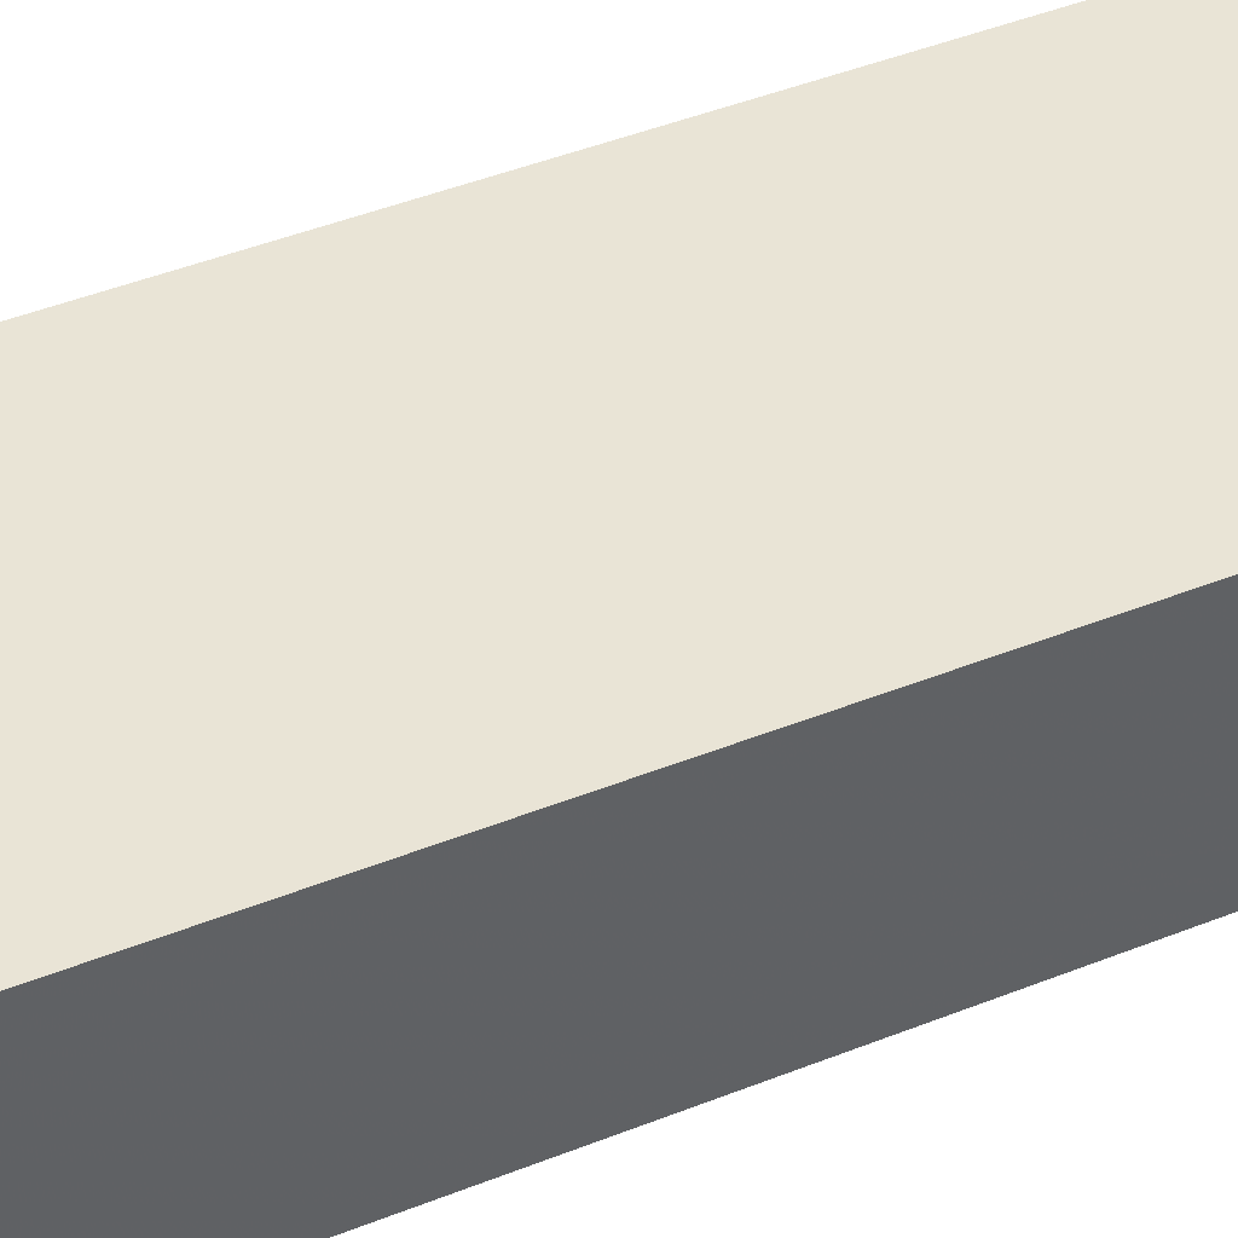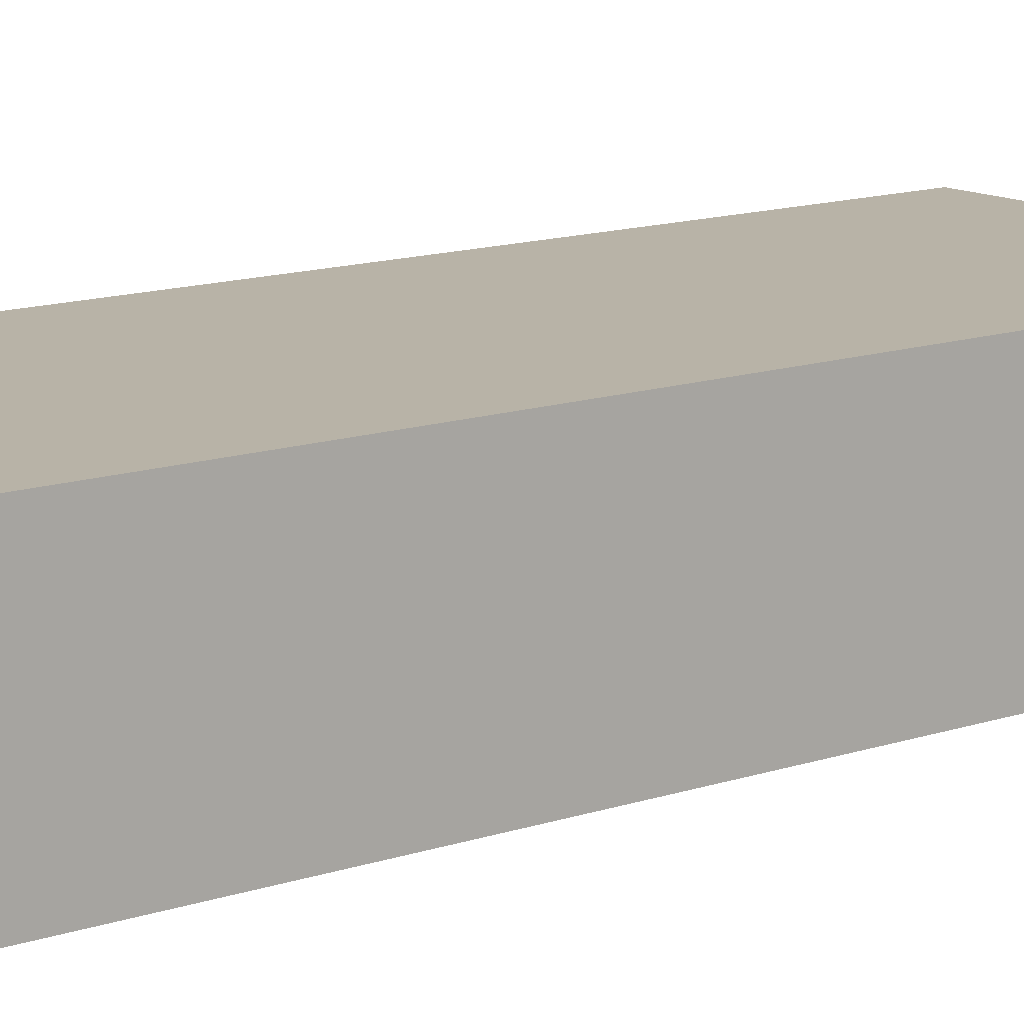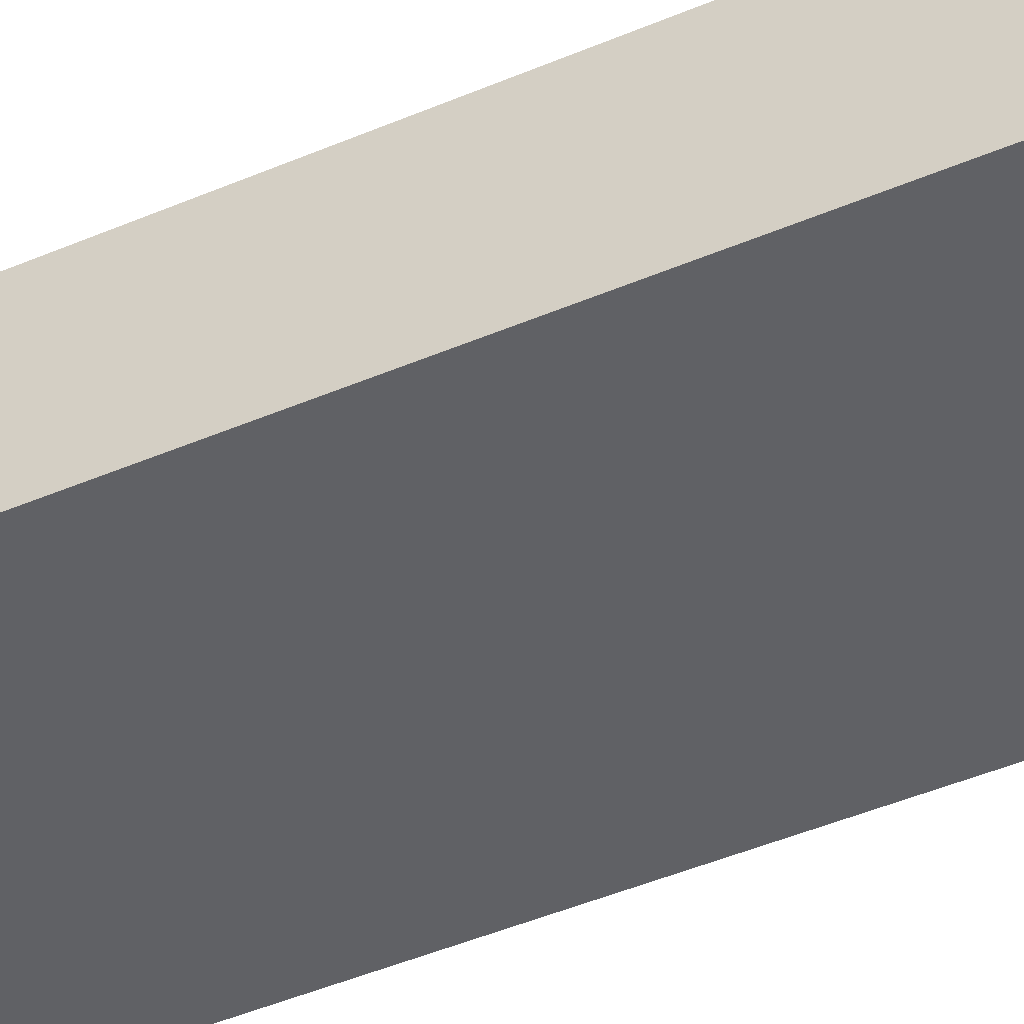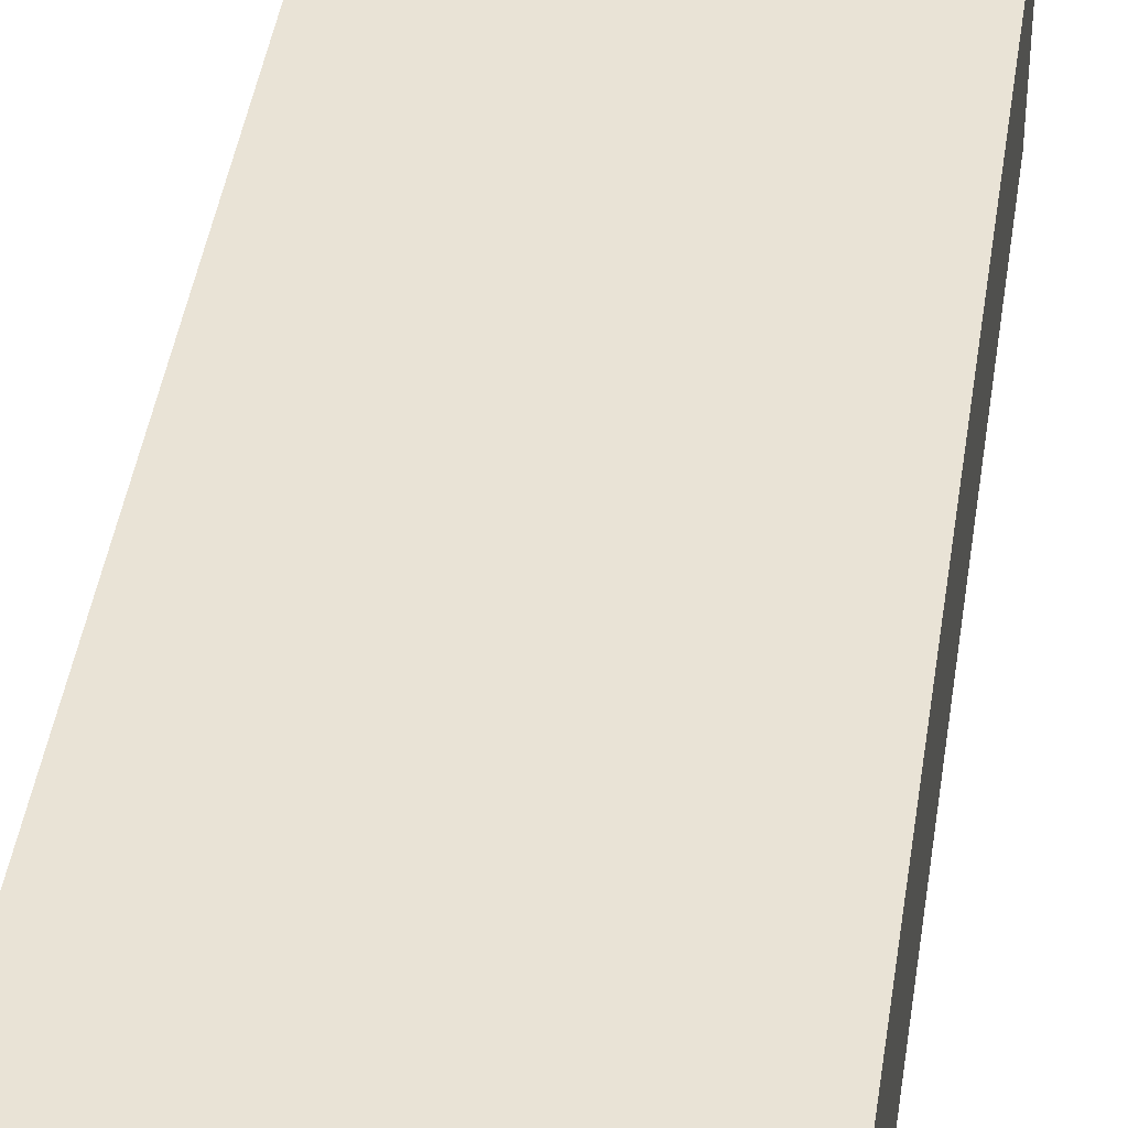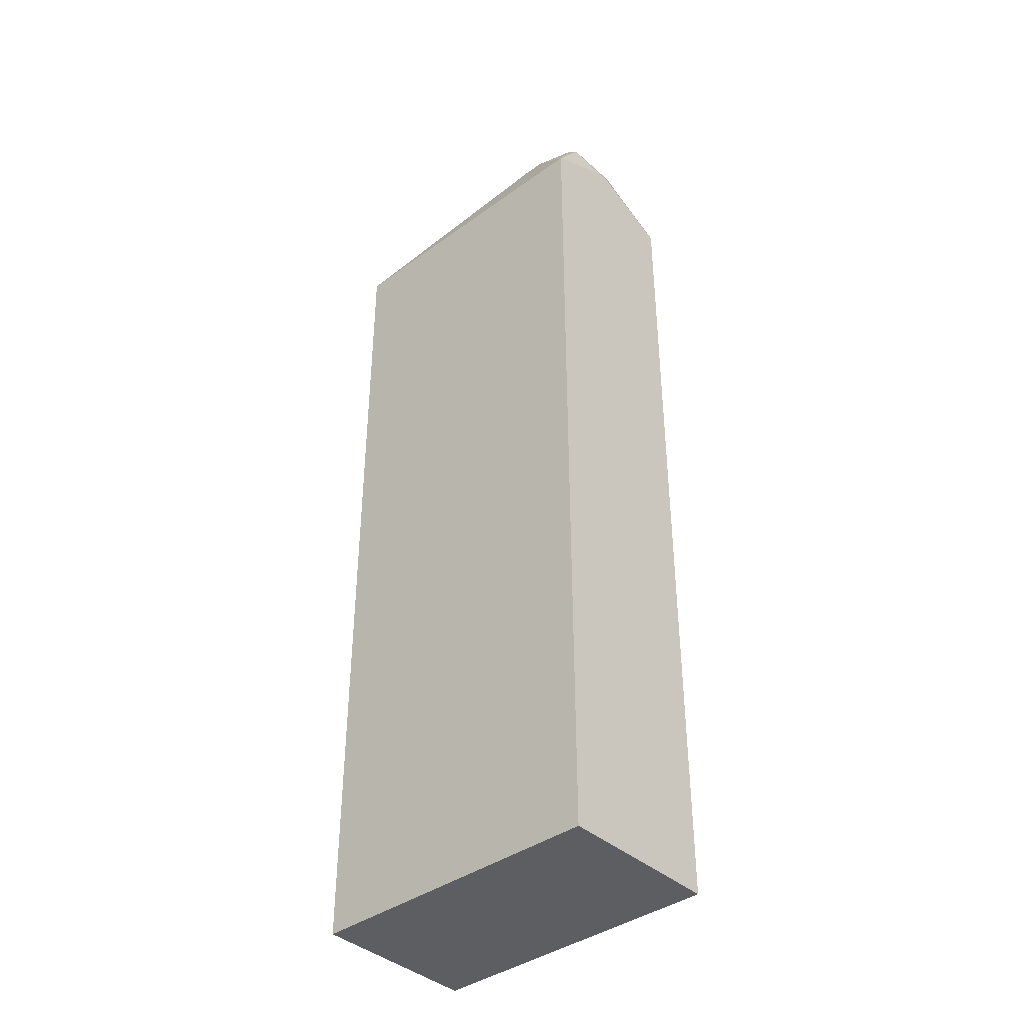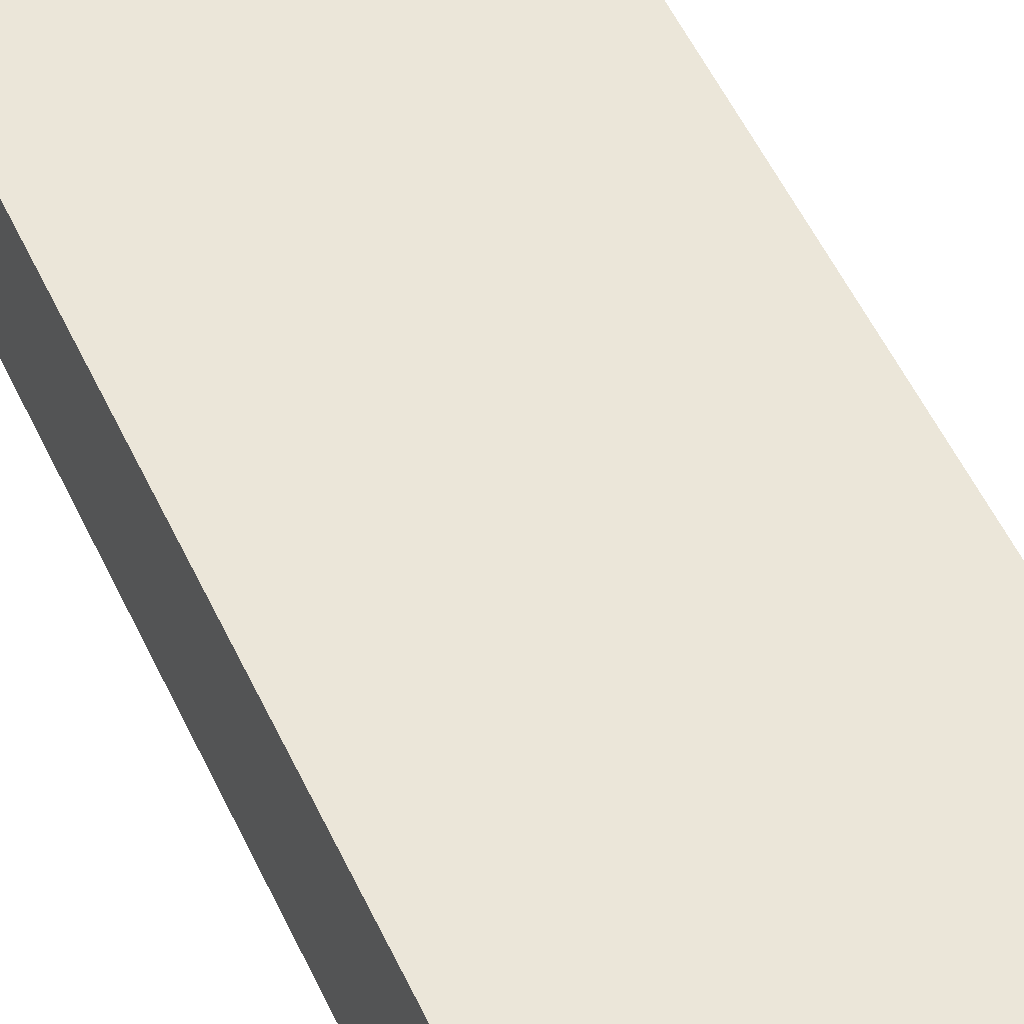
<metadata>
{"format":"obj","ext":"obj","renderer":"f3d","projection":"perspective","resolution":1024,"background":"white","views":[{"elev":42.5,"azim":-115.8,"up":"+Y"},{"elev":12.8,"azim":-128.5,"up":"+Y"},{"elev":-49.2,"azim":114.9,"up":"+Y"},{"elev":42.1,"azim":-171.7,"up":"+Y"},{"elev":-39.4,"azim":42.1,"up":"+Z"},{"elev":55.9,"azim":154.7,"up":"+Y"}]}
</metadata>
<code>
v -0.2822 -0.3188 0.3372
v -0.1058 -0.3188 0.3376
v -0.08877 -0.3018 0.3727
v -0.09467 -0.2899 0.3964
v -0.1154 -0.2751 0.3993
v -0.1065 -0.2485 0.4083
v -0.2822 -0.1772 0.3372
v -0.2822 -0.3188 -0.4083
v -0.05362 -0.3188 0.3376
v -0.07101 -0.3018 0.3727
v -0.08286 -0.2959 0.3845
v -0.07692 -0.2899 0.3964
v -0.08877 -0.2663 0.4083
v -0.07101 -0.213 0.4083
v -0.08877 -0.2108 0.4038
v -0.1065 -0.2286 0.4038
v -0.0799 -0.1997 0.3993
v -0.07101 -0.1953 0.3905
v -0.0243 -0.1772 0.3372
v -0.2822 -0.1772 -0.4083
v -0.0243 -0.3188 -0.4083
v -0.03561 -0.3188 0.3374
v -0.06511 -0.2959 0.3845
v -0.0243 -0.3188 0.3372
v -0.04735 -0.2781 0.4023
v -0.05326 -0.2663 0.4083
v -0.05326 -0.2308 0.4083
v -0.06215 -0.2041 0.4038
v -0.07101 -0.2012 0.4023
v -0.0444 -0.2219 0.4038
v -0.04142 -0.2189 0.3964
v -0.03551 -0.2308 0.3905
v -0.0243 -0.2349 0.3624
v -0.0243 -0.1772 -0.4083
v -0.0243 -0.2602 0.3666
v -0.03996 -0.2751 0.3993
v -0.04142 -0.2663 0.4023
v -0.04142 -0.2308 0.4023
v -0.0296 -0.2485 0.3786
v -0.0243 -0.2485 0.368
v -0.03551 -0.2663 0.3905
f 19 35 24
f 19 40 35
f 19 33 40
f 19 32 33
f 19 31 32
f 19 30 31
f 19 28 30
f 12 23 25
f 18 29 19
f 17 29 18
f 15 29 17
f 14 29 15
f 14 28 29
f 14 27 28
f 12 25 26
f 19 24 21
f 19 29 28
f 19 21 34
f 30 38 31
f 24 35 36
f 39 41 40
f 36 41 37
f 36 40 41
f 32 40 33
f 32 39 40
f 32 41 39
f 32 37 41
f 23 24 25
f 32 38 37
f 30 37 38
f 27 30 28
f 26 30 27
f 26 37 30
f 26 36 37
f 25 36 26
f 24 36 25
f 31 38 32
f 10 24 23
f 35 40 36
f 9 22 10
f 3 23 11
f 3 10 23
f 2 10 3
f 2 9 10
f 1 9 2
f 1 22 9
f 1 21 24
f 3 11 4
f 1 8 21
f 1 7 20
f 1 6 7
f 1 5 6
f 10 22 24
f 1 4 5
f 1 3 4
f 1 2 3
f 1 20 8
f 4 11 23
f 1 24 22
f 4 12 26
f 4 23 12
f 8 20 34
f 7 34 20
f 7 19 34
f 7 18 19
f 7 17 18
f 7 15 17
f 7 16 15
f 6 16 7
f 8 34 21
f 6 14 15
f 6 27 14
f 6 26 27
f 6 13 26
f 5 13 6
f 4 13 5
f 4 26 13
f 6 15 16

</code>
